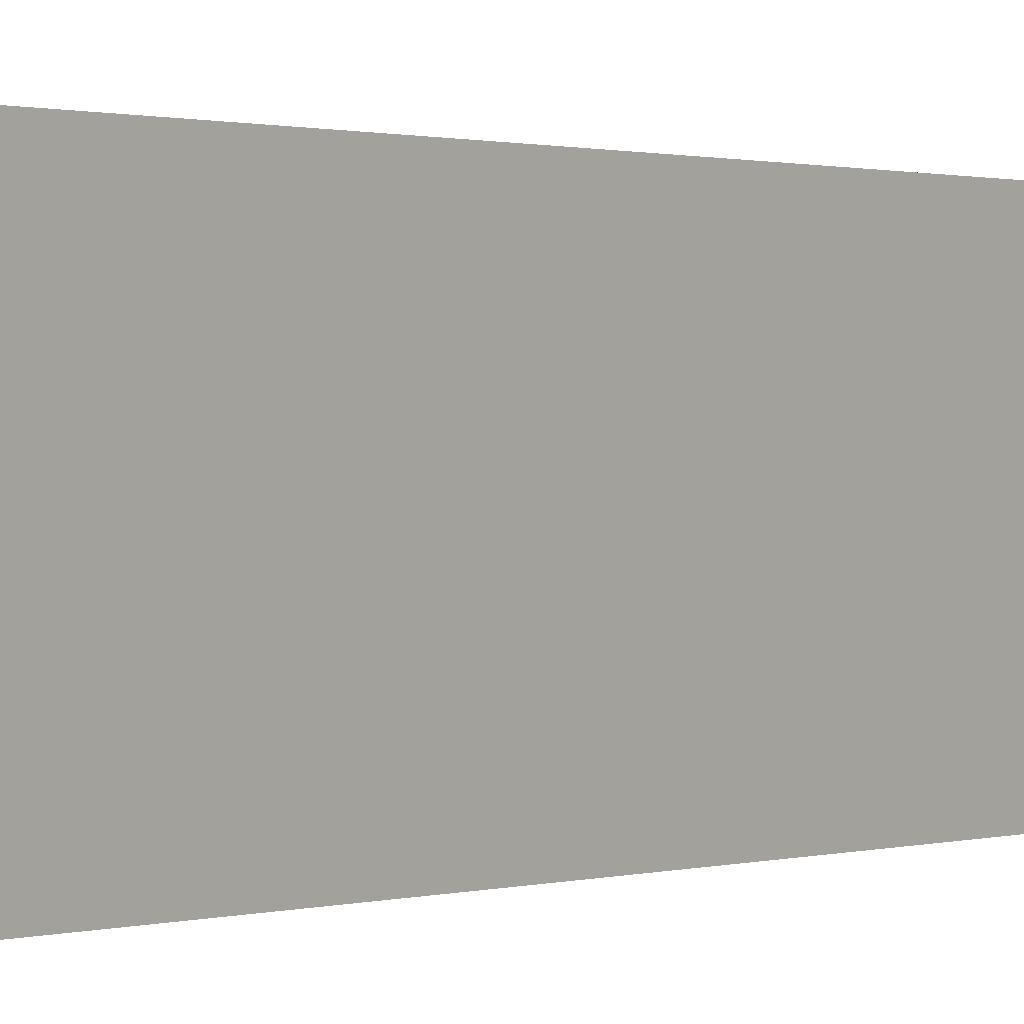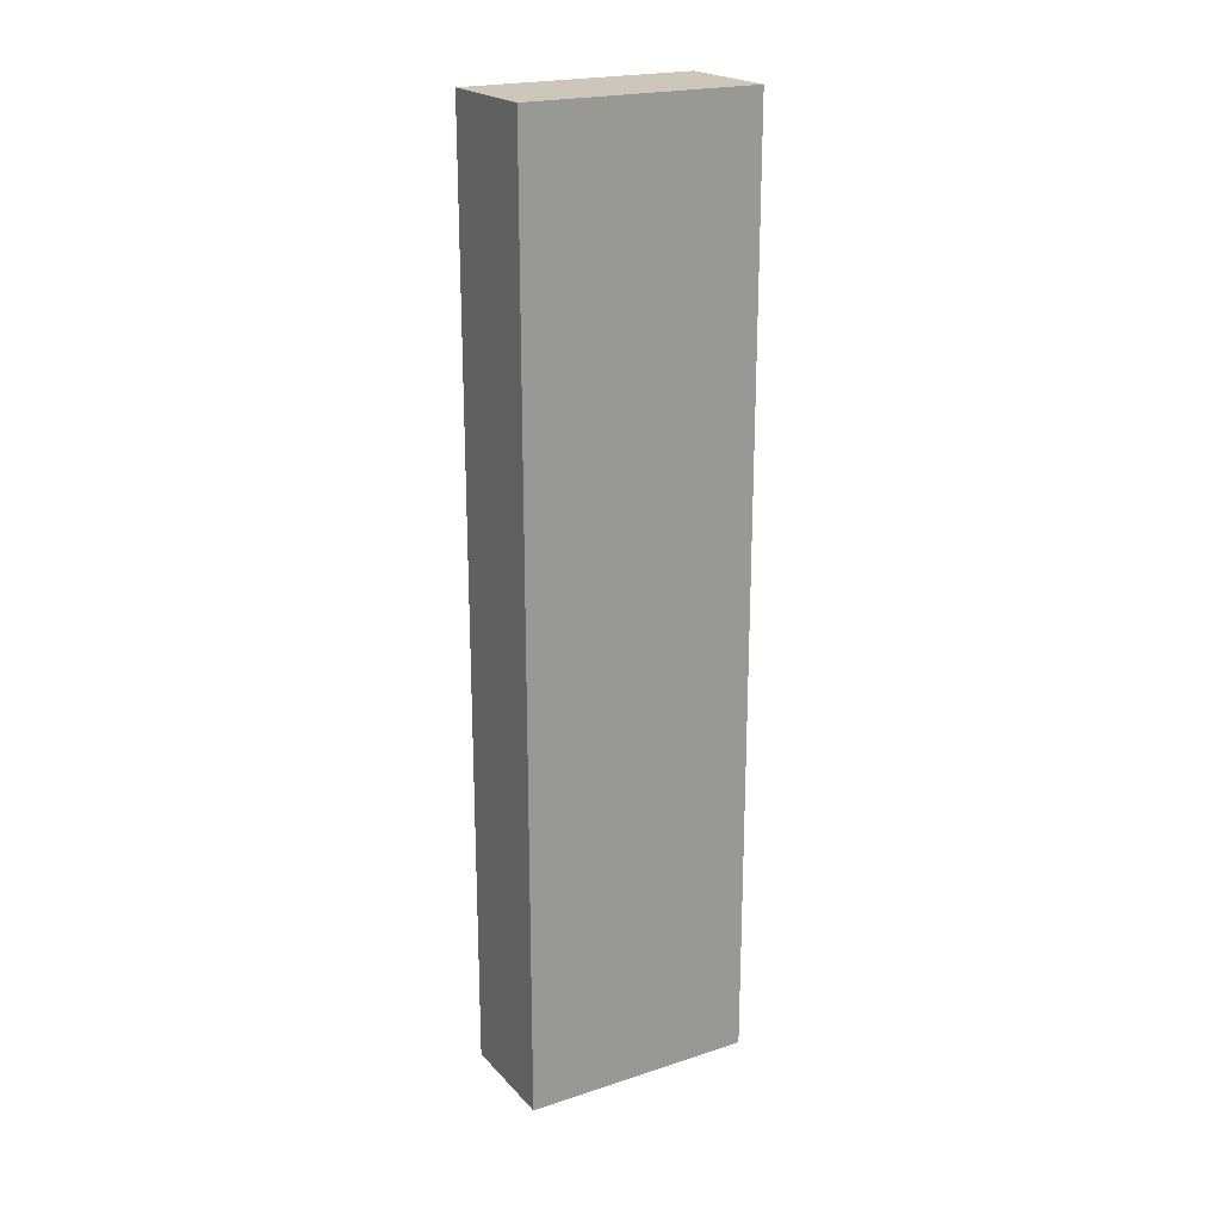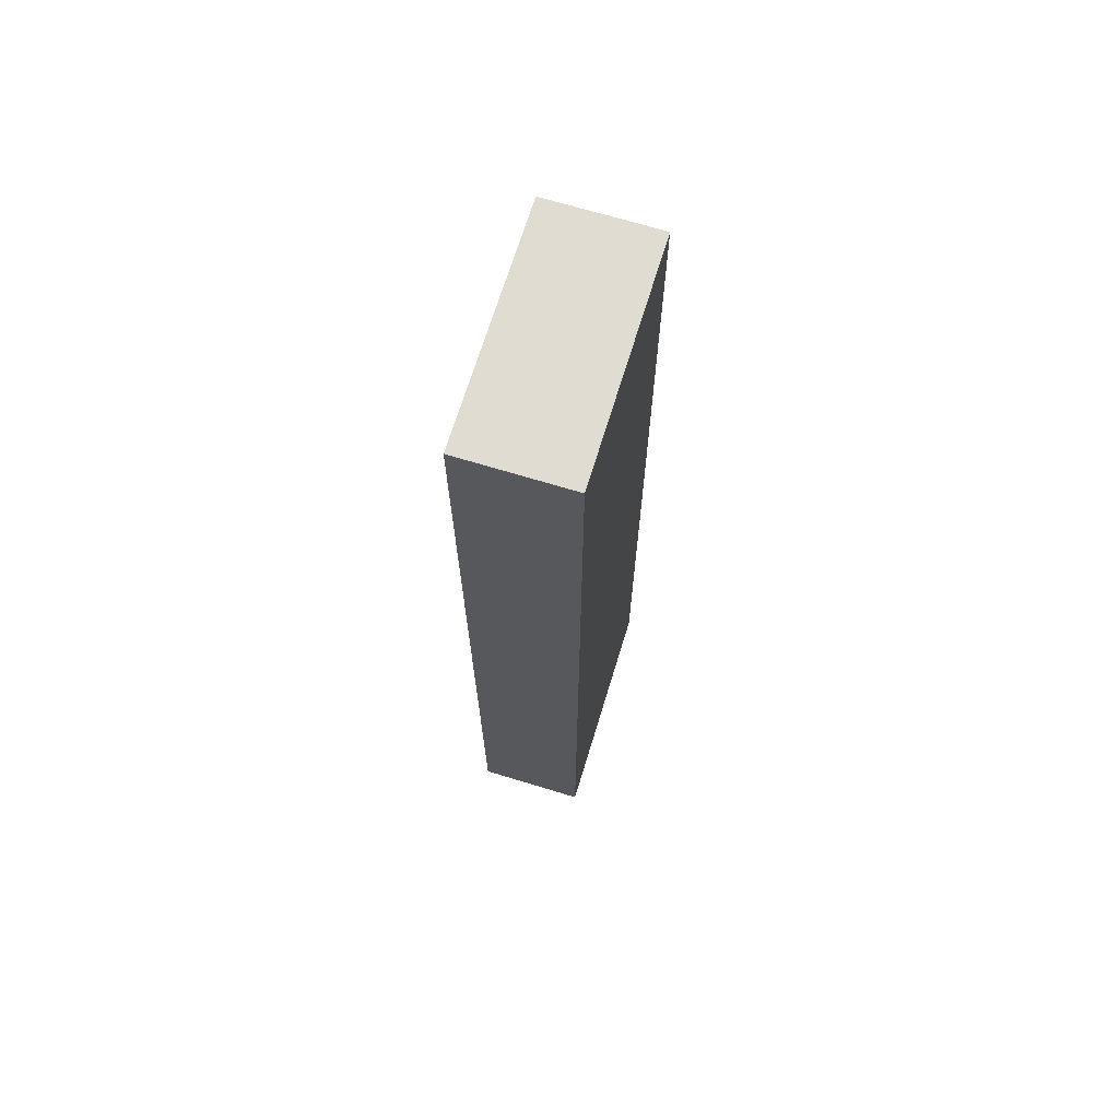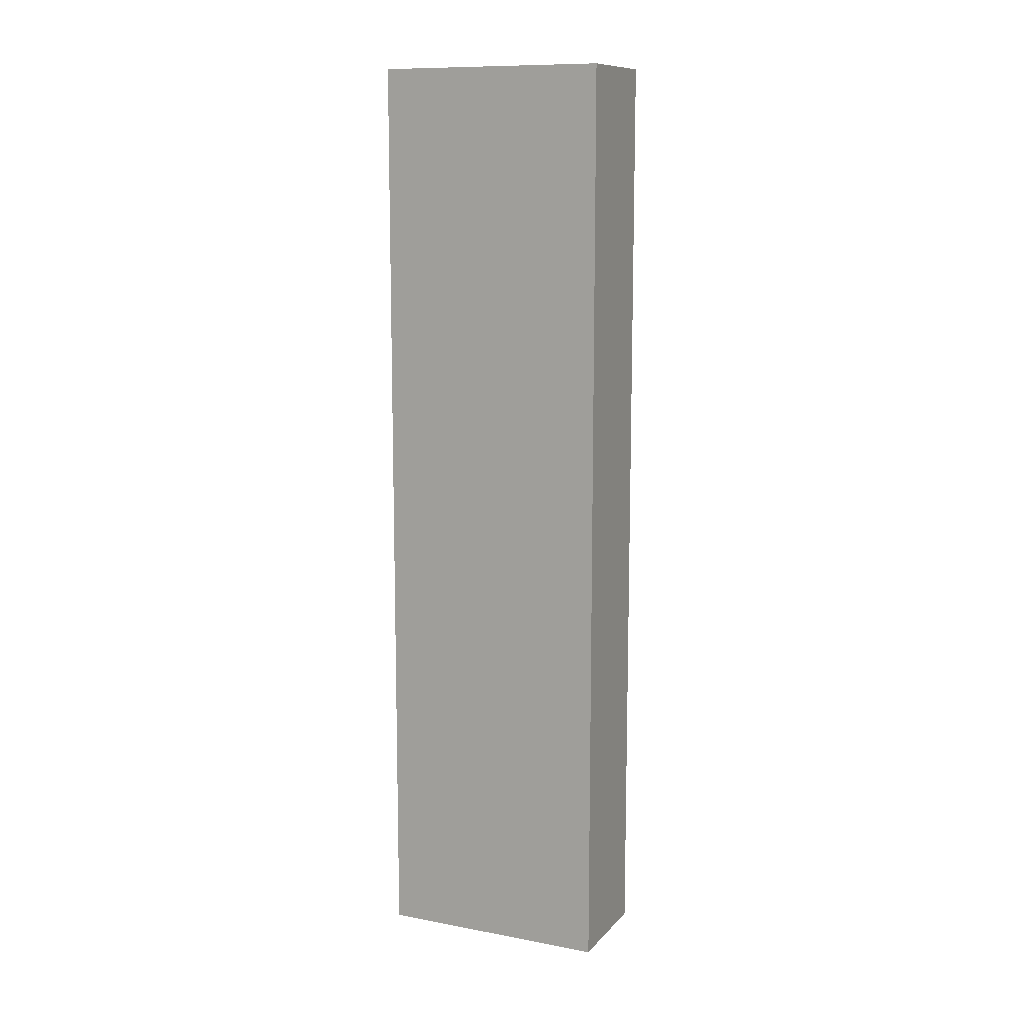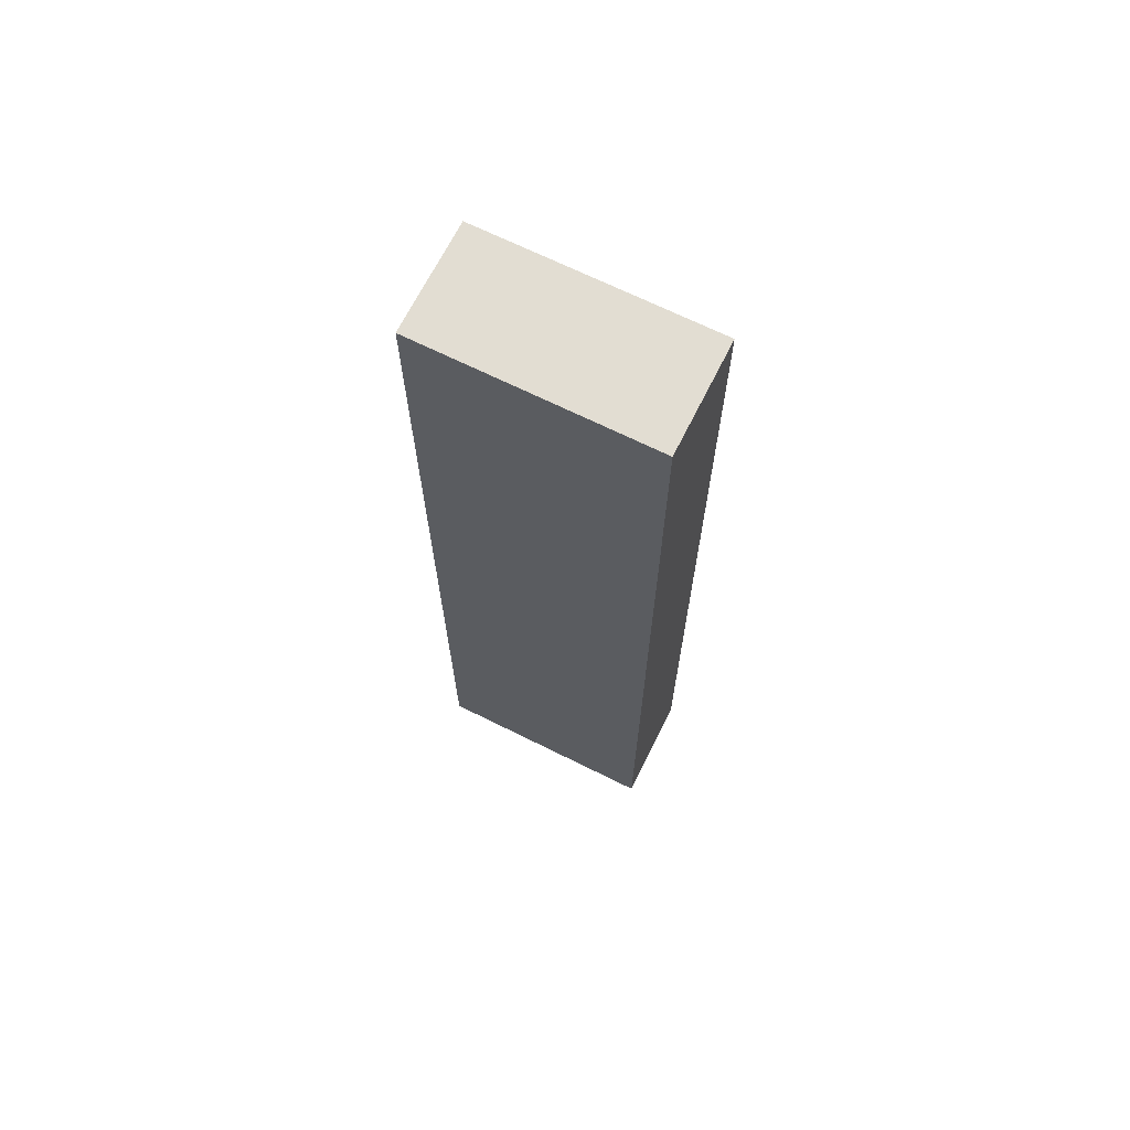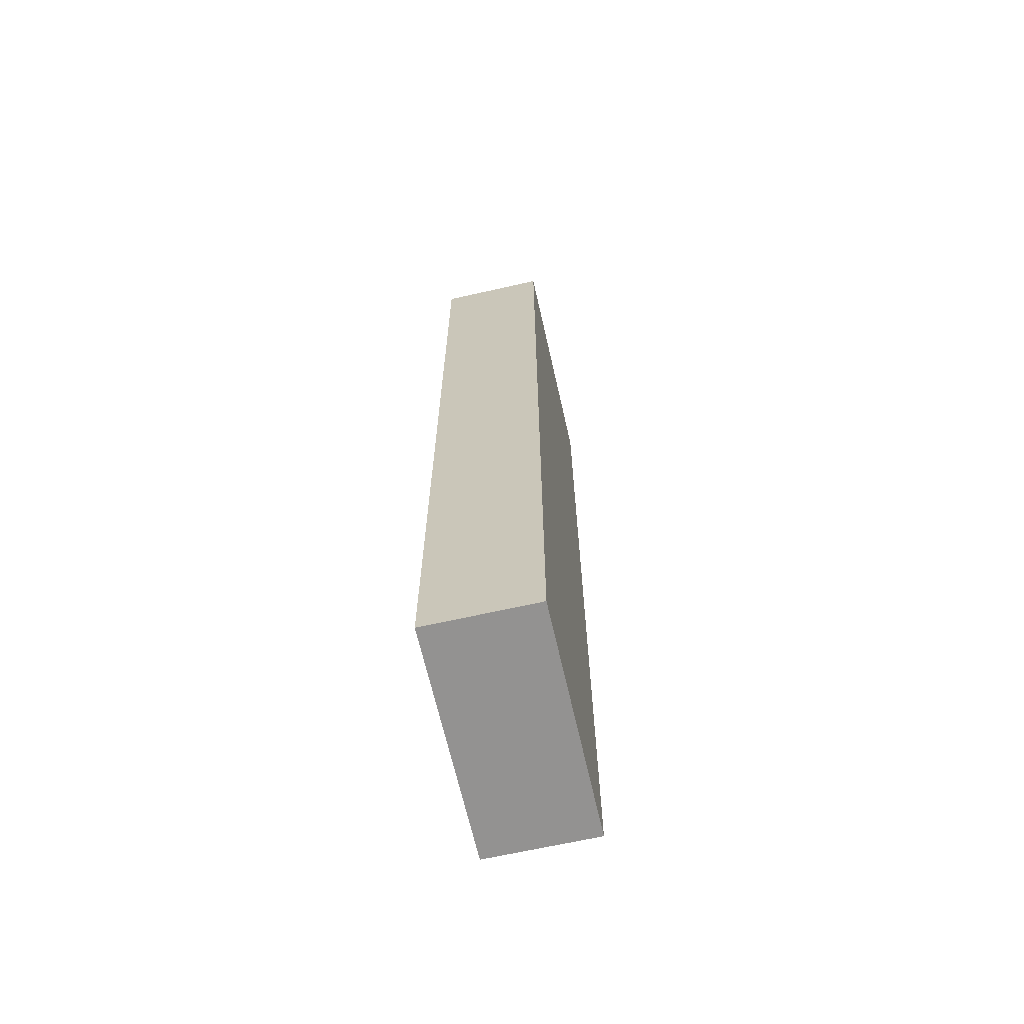
<metadata>
{"format":"obj","ext":"obj","renderer":"f3d","projection":"perspective","resolution":1024,"background":"white","views":[{"elev":0.6,"azim":36.4,"up":"+Z"},{"elev":21.3,"azim":60.0,"up":"+Y"},{"elev":69.0,"azim":17.0,"up":"+Y"},{"elev":11.1,"azim":114.5,"up":"+Y"},{"elev":68.2,"azim":116.5,"up":"+Y"},{"elev":-66.4,"azim":12.8,"up":"+Y"}]}
</metadata>
<code>
o Left_Arm_Cube.006
v 0.7536 2.586 -0.1626
v 0.7536 1.462 -0.1626
v 0.7536 2.586 0.1168
v 0.7536 1.462 0.1168
v 0.6213 2.586 -0.1626
v 0.6213 1.462 -0.1626
v 0.6213 2.586 0.1168
v 0.6213 1.462 0.1168
v 0.7536 2.586 0.1168
v 0.7536 1.462 0.1168
v 0.7536 2.586 -0.1626
v 0.7536 1.462 -0.1626
v 0.6213 2.586 0.1168
v 0.6213 1.462 0.1168
v 0.6213 2.586 -0.1626
v 0.6213 1.462 -0.1626
f 1 5 7 3
f 4 3 7 8
f 8 7 5 6
f 6 2 4 8
f 2 1 3 4
f 6 5 1 2
f 9 11 15 13
f 12 16 15 11
f 16 14 13 15
f 14 16 12 10
f 10 12 11 9
f 14 10 9 13

</code>
